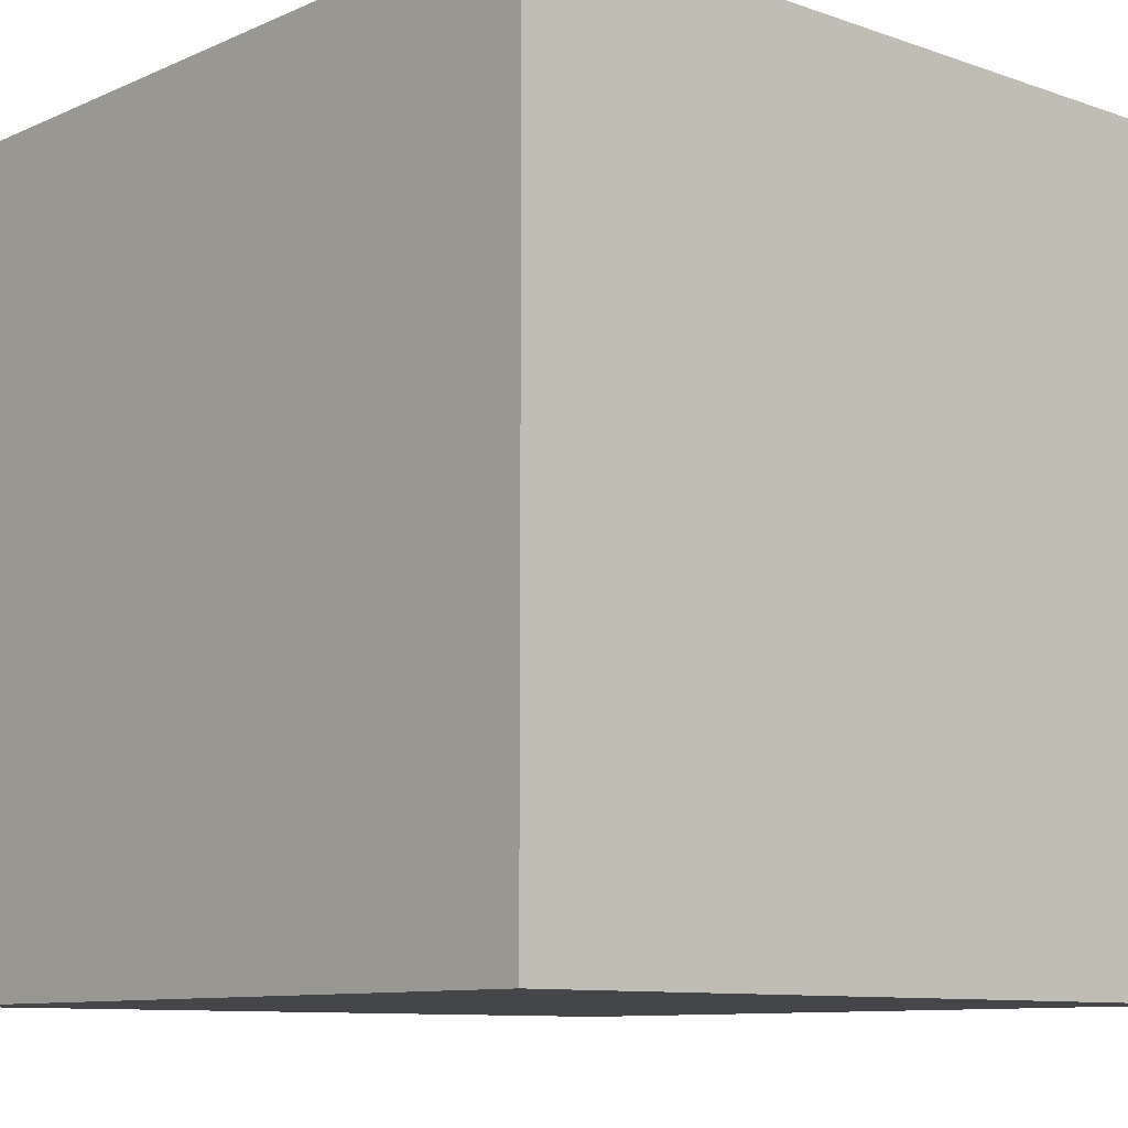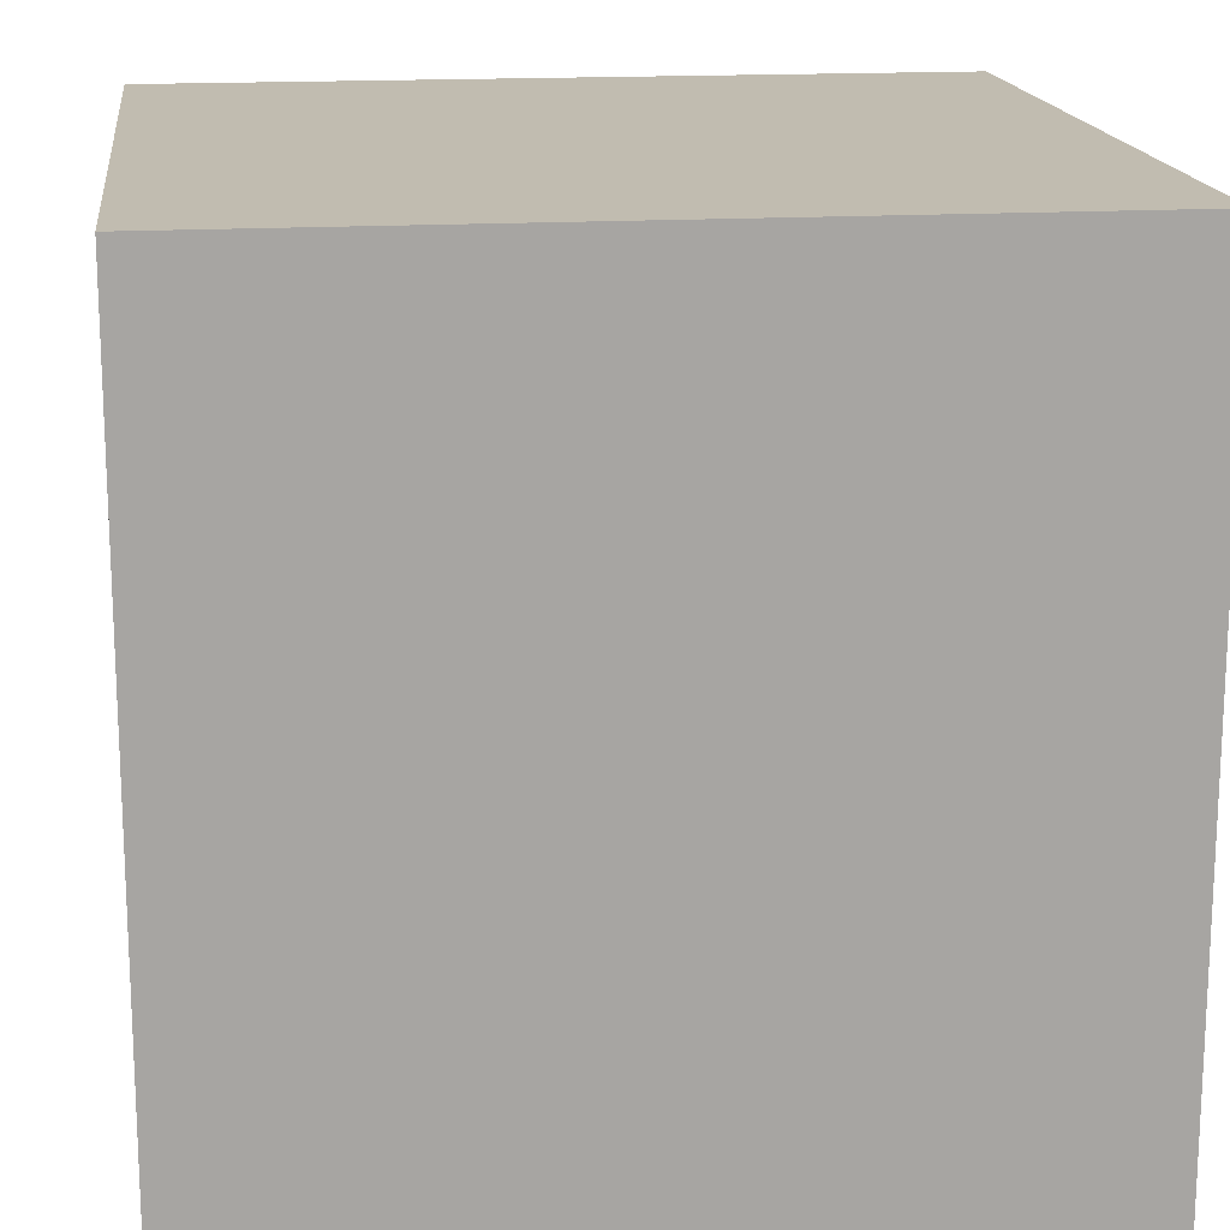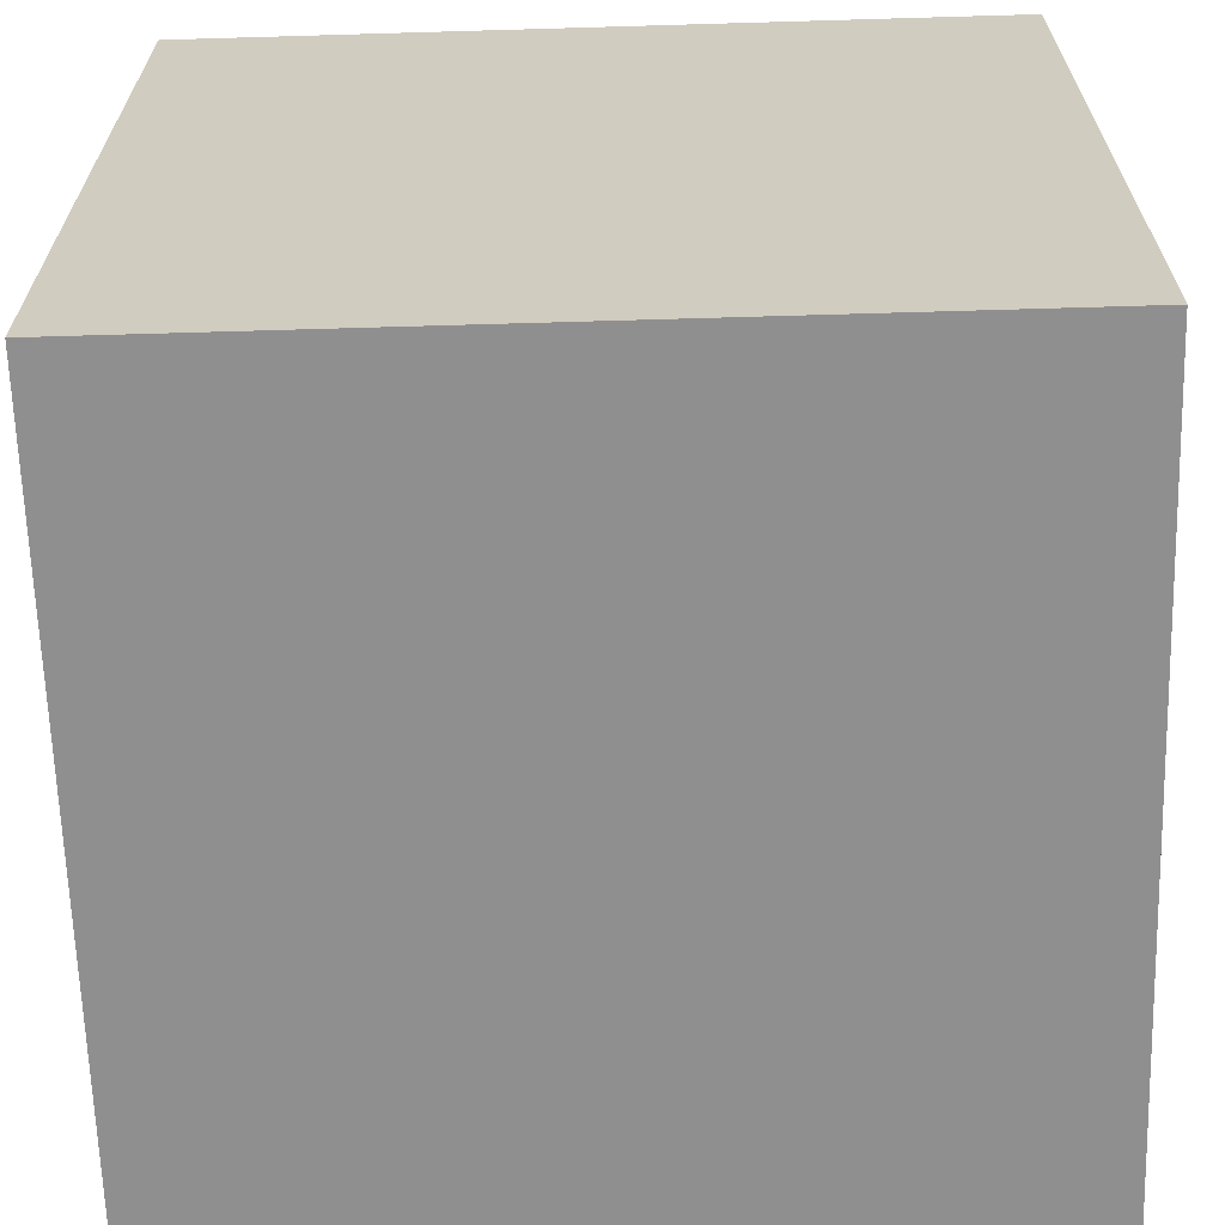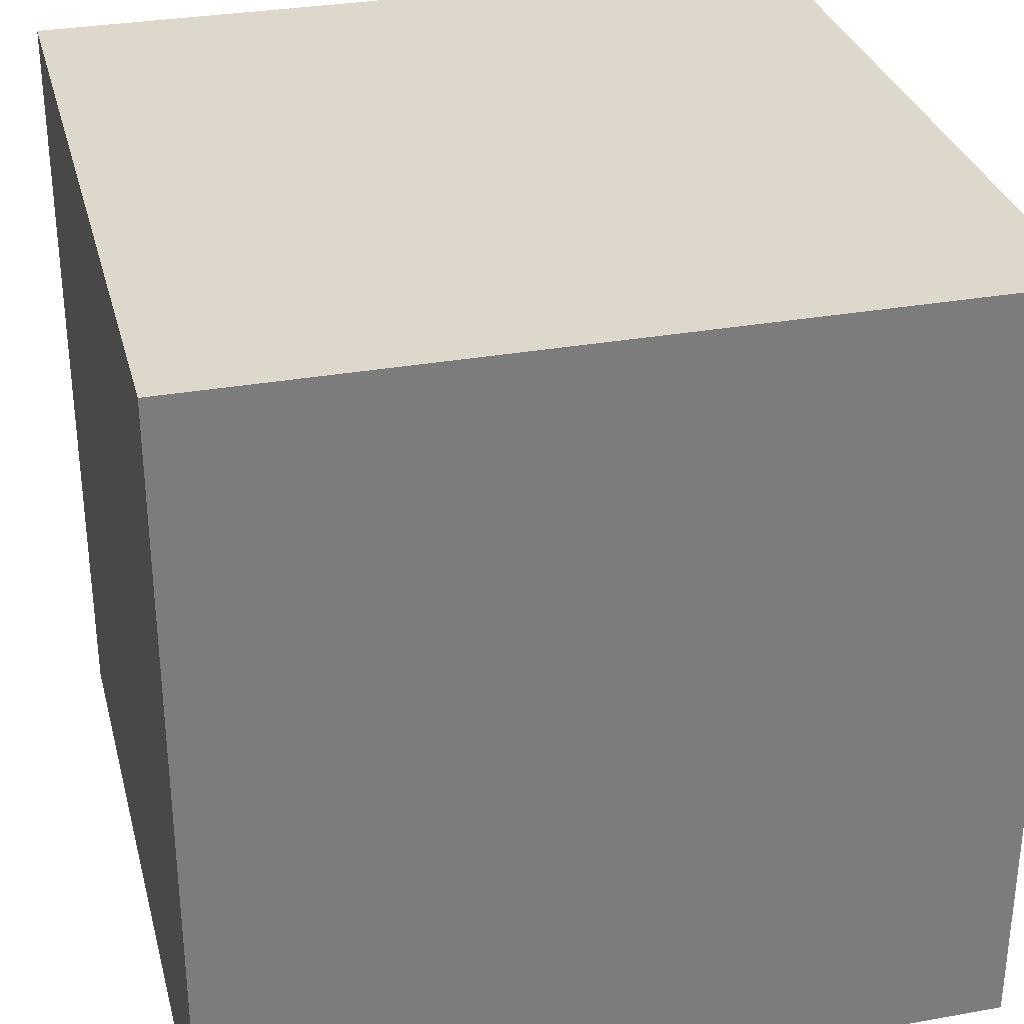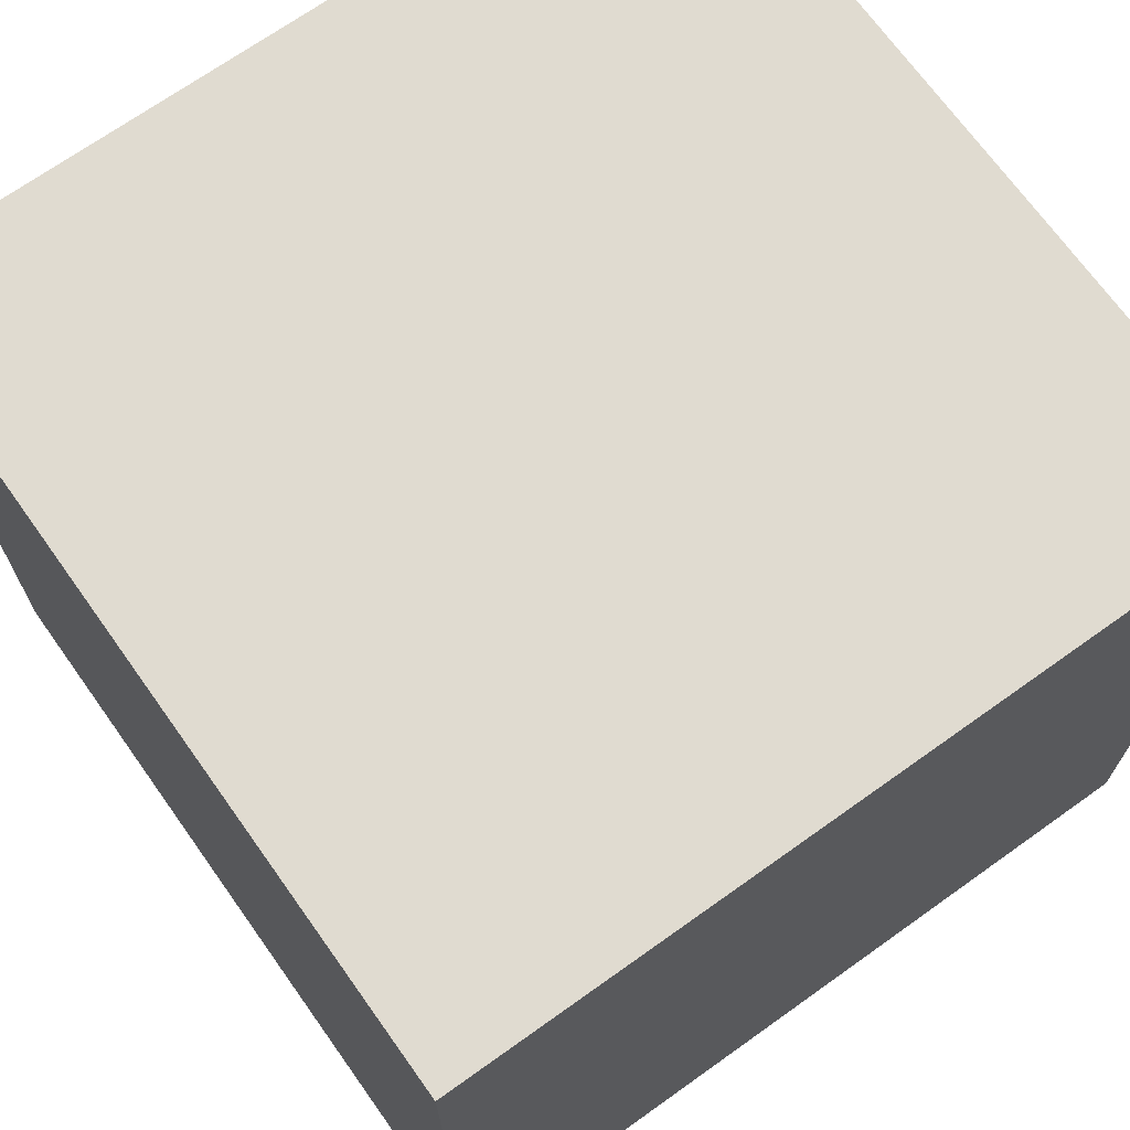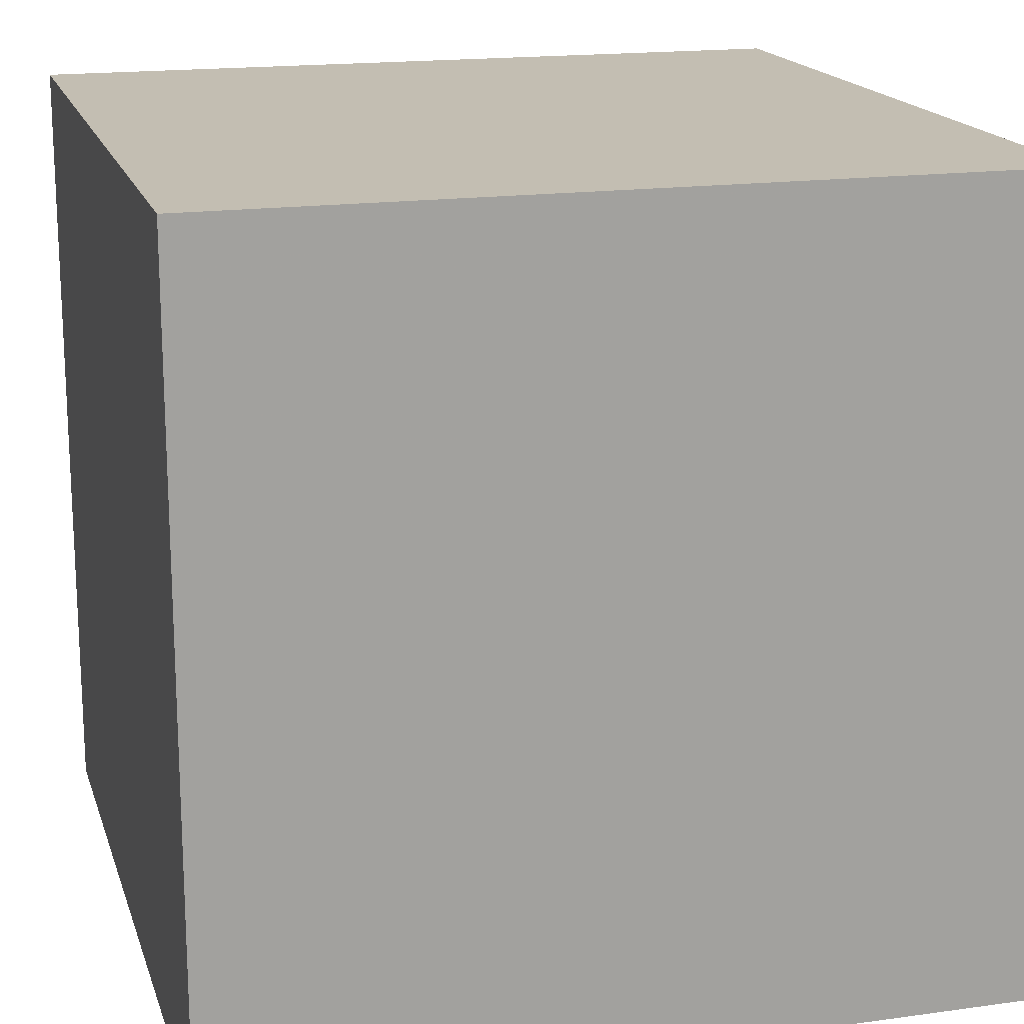
<metadata>
{"format":"obj","ext":"obj","renderer":"f3d","projection":"perspective","resolution":1024,"background":"white","views":[{"elev":-9.8,"azim":138.2,"up":"+Y"},{"elev":16.5,"azim":-97.0,"up":"+Y"},{"elev":-65.4,"azim":-178.3,"up":"+Y"},{"elev":31.4,"azim":75.8,"up":"+Z"},{"elev":69.9,"azim":144.5,"up":"+Z"},{"elev":17.4,"azim":-15.4,"up":"+Y"}]}
</metadata>
<code>
v -100 -100 -100
v -100 -100  100
v -100  100 -100
v -100  100  100
v  100 -100 -100
v  100 -100  100
v  100  100 -100
v  100  100  100
f 1 2 4
f 1 4 3
f 1 3 7
f 1 7 5
f 1 5 6
f 1 6 2
f 2 6 8
f 2 8 4
f 3 4 8
f 3 8 7
f 5 7 8
f 5 8 6

</code>
